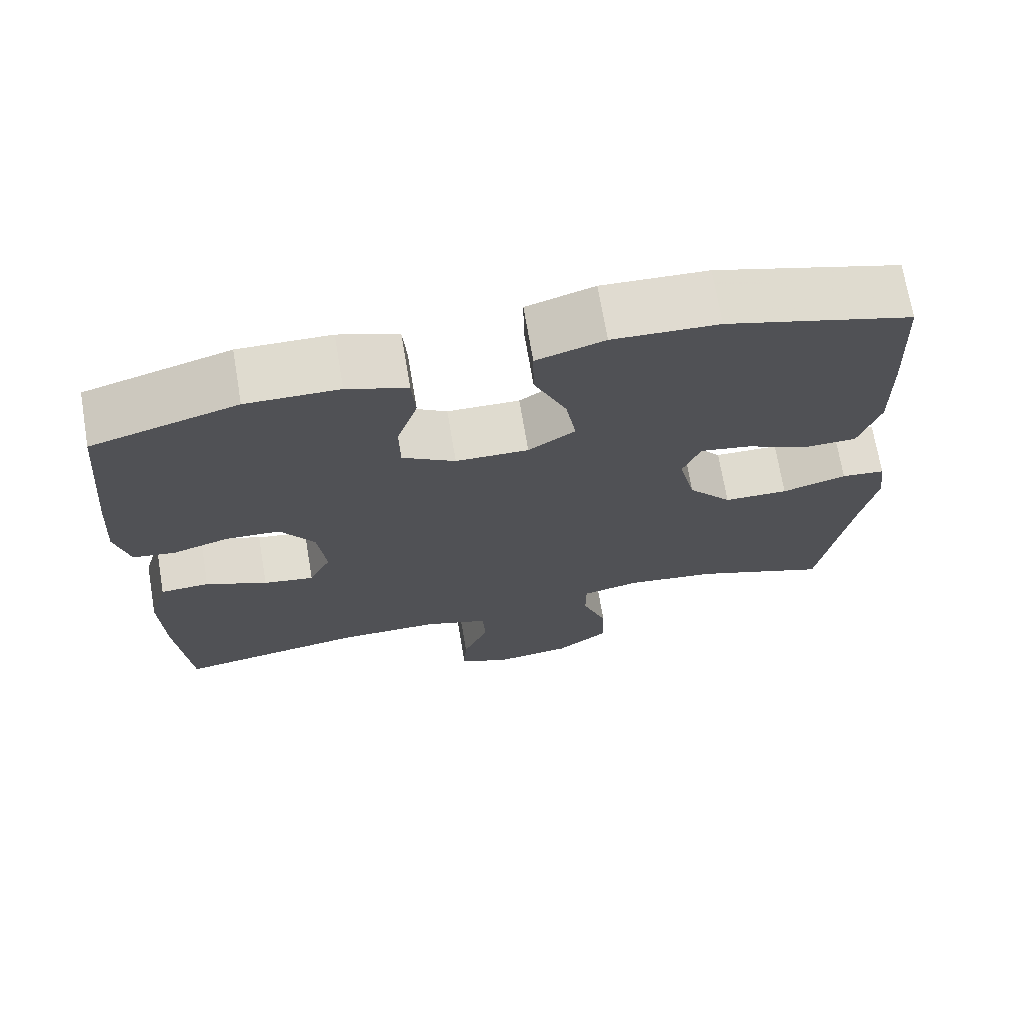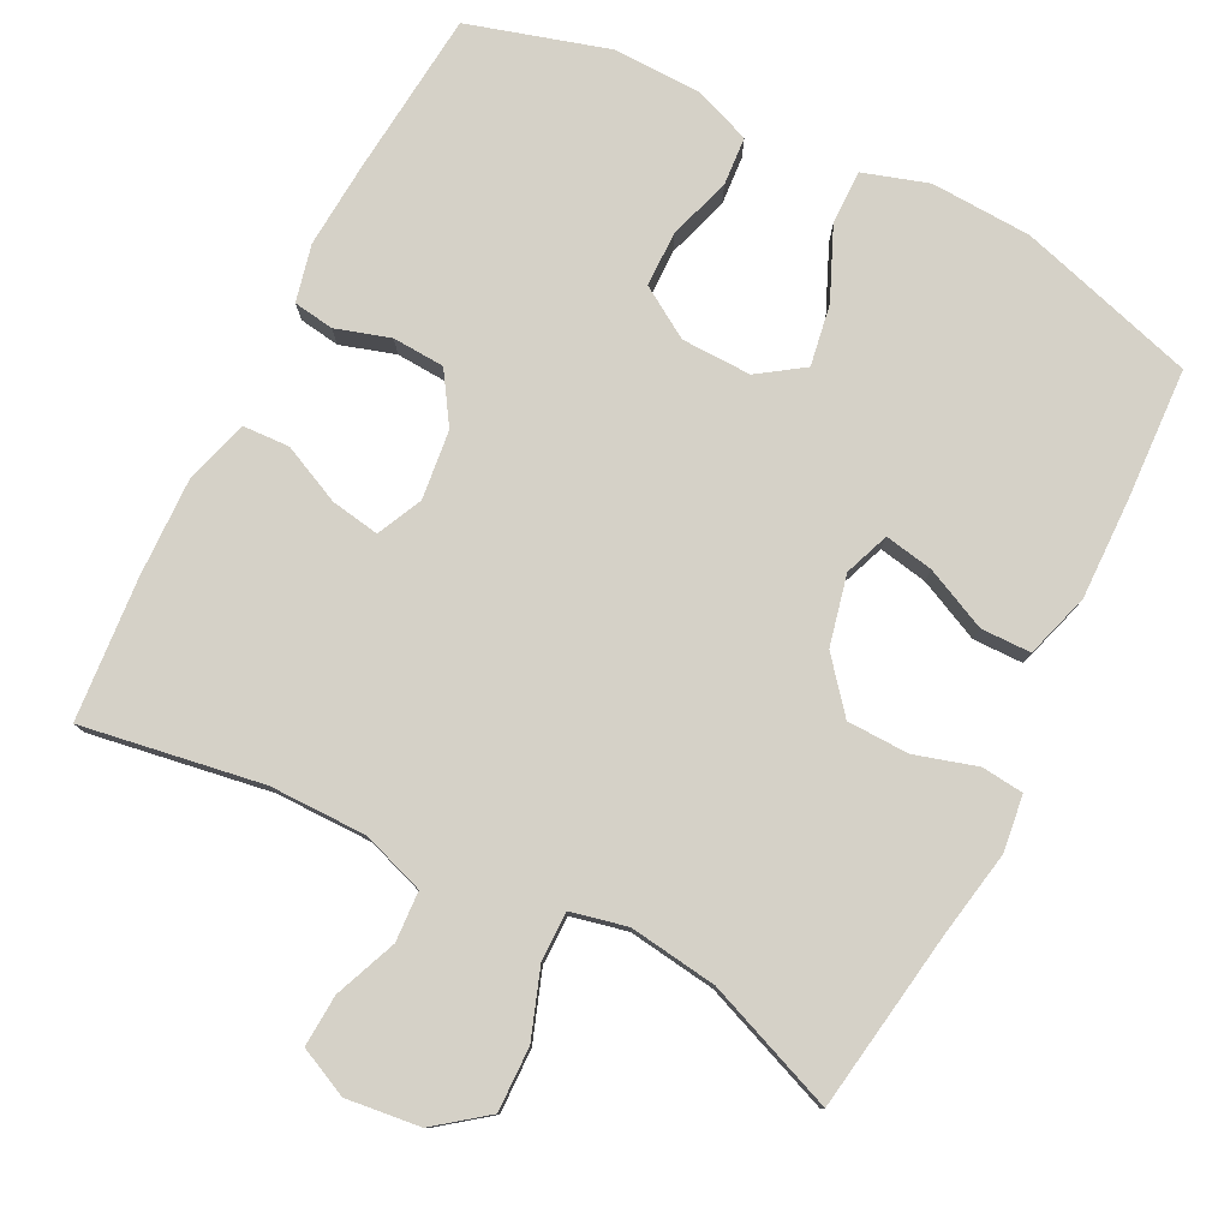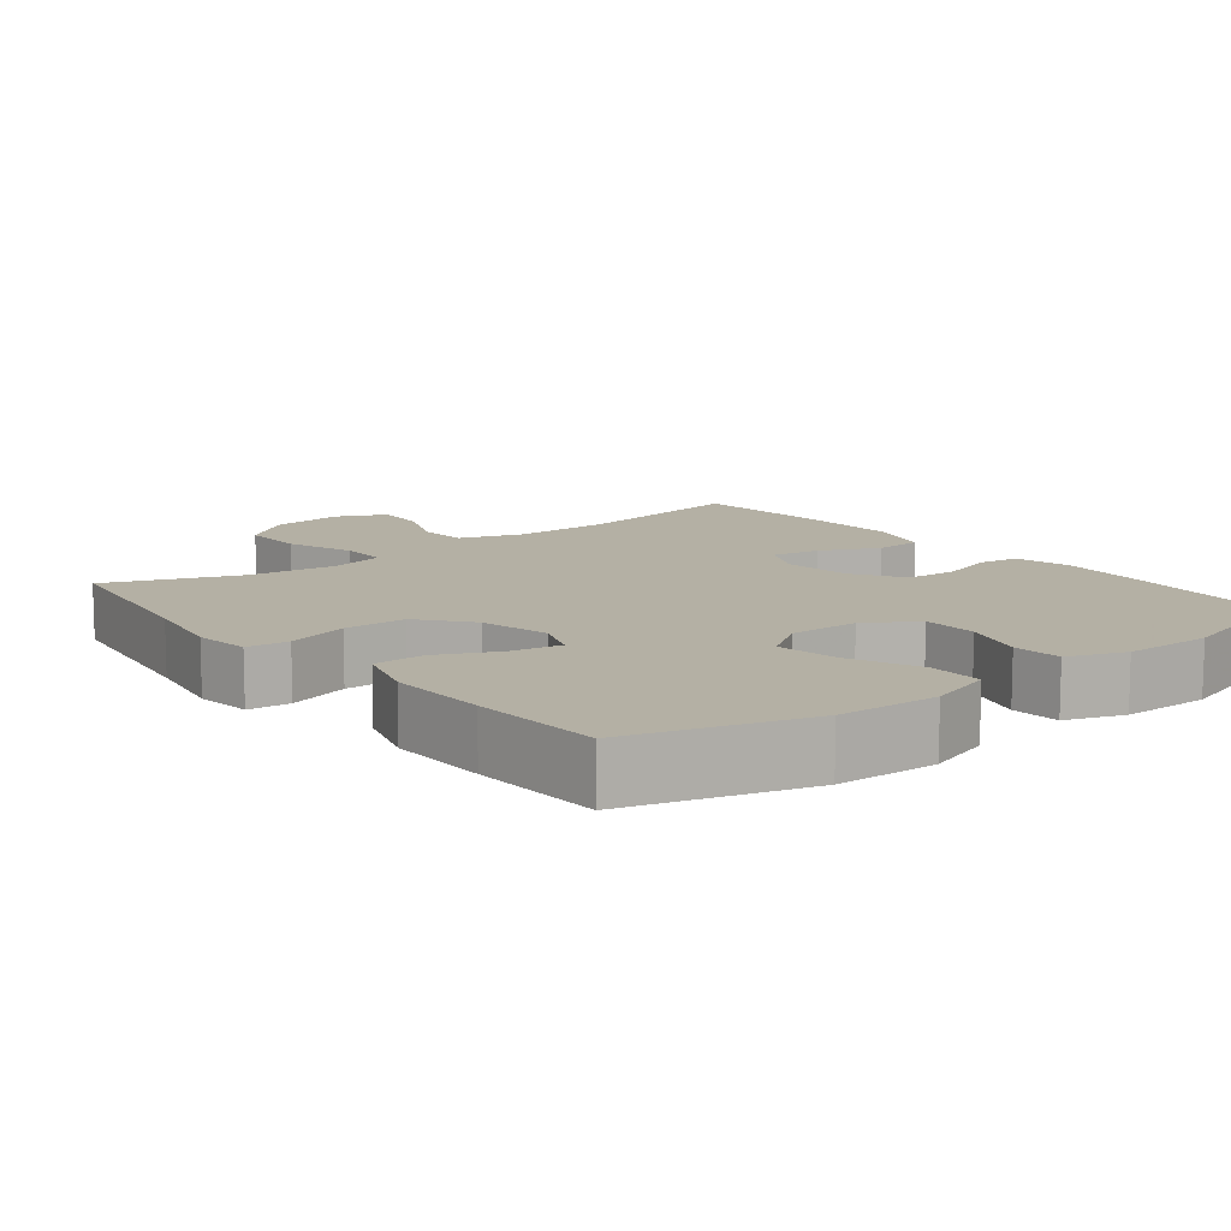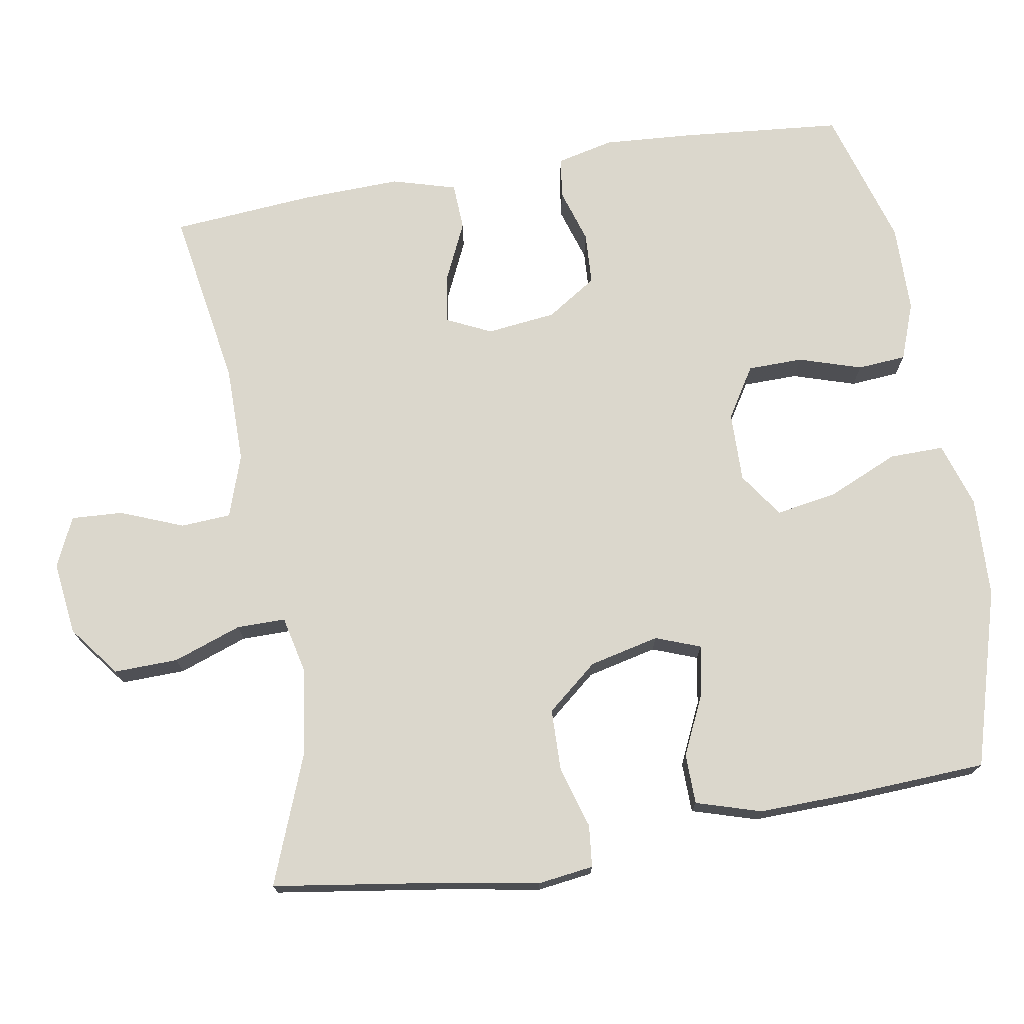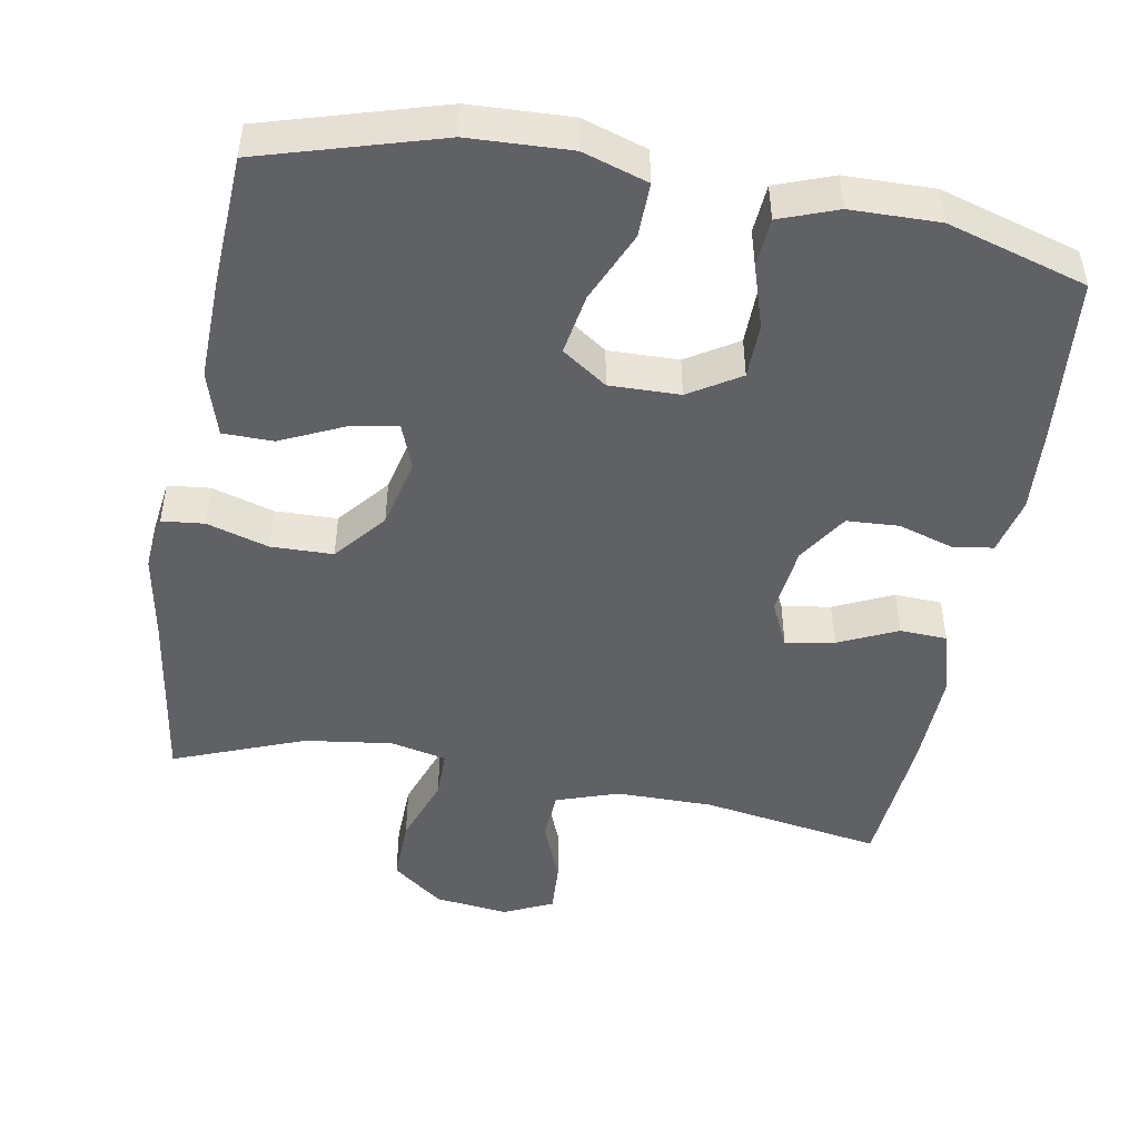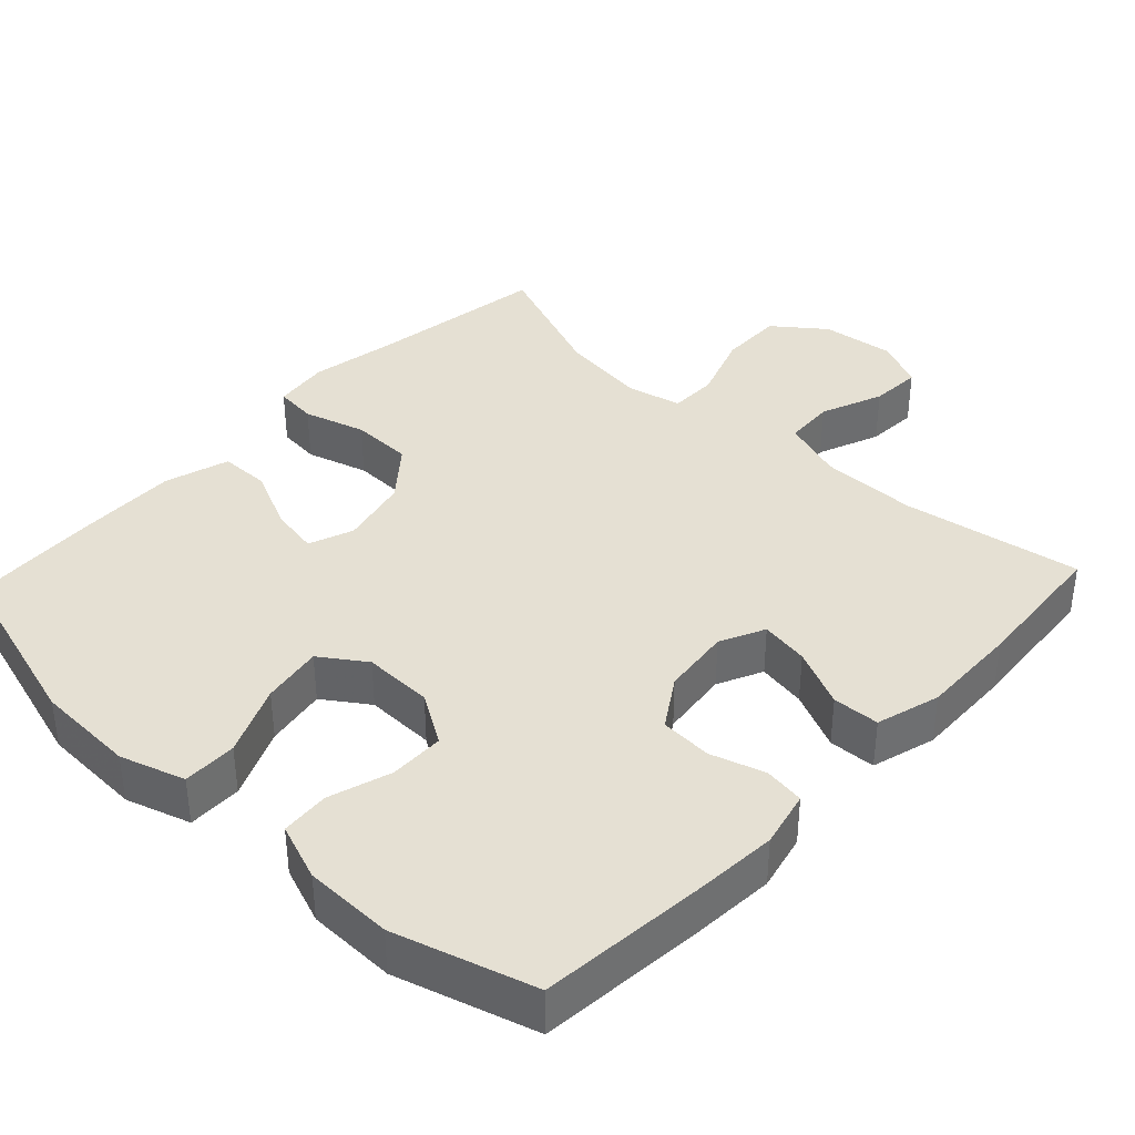
<metadata>
{"format":"obj","ext":"obj","renderer":"f3d","projection":"perspective","resolution":1024,"background":"white","views":[{"elev":70.9,"azim":170.4,"up":"+Z"},{"elev":78.8,"azim":-153.1,"up":"+Y"},{"elev":11.4,"azim":-38.4,"up":"+Y"},{"elev":73.2,"azim":-99.7,"up":"+Y"},{"elev":-47.7,"azim":-10.2,"up":"+Y"},{"elev":38.0,"azim":43.2,"up":"+Y"}]}
</metadata>
<code>
v -0.5 0.07 -0.5
v -0.537 0.07 -0.255
v -0.558 0.07 -0.138
v -0.548 0.07 -0.062
v -0.491 0.07 -0.056
v -0.407 0.07 -0.081
v -0.323 0.07 -0.079
v -0.266 0.07 -0.01
v -0.244 0.07 0.085
v -0.267 0.07 0.146
v -0.333 0.07 0.134
v -0.417 0.07 0.095
v -0.485 0.07 0.096
v -0.512 0.07 0.184
v -0.509 0.07 0.321
v -0.5 0.07 0.5
v -0.259 0.07 0.571
v -0.122 0.07 0.577
v -0.034 0.07 0.549
v -0.035 0.07 0.475
v -0.077 0.07 0.379
v -0.091 0.07 0.296
v -0.03 0.07 0.254
v 0.065 0.07 0.256
v 0.134 0.07 0.299
v 0.135 0.07 0.374
v 0.108 0.07 0.459
v 0.113 0.07 0.525
v 0.191 0.07 0.554
v 0.311 0.07 0.556
v 0.5 0.07 0.5
v 0.521 0.07 0.275
v 0.529 0.07 0.159
v 0.511 0.07 0.082
v 0.456 0.07 0.074
v 0.382 0.07 0.097
v 0.311 0.07 0.093
v 0.267 0.07 0.025
v 0.256 0.07 -0.069
v 0.285 0.07 -0.13
v 0.351 0.07 -0.119
v 0.431 0.07 -0.082
v 0.495 0.07 -0.085
v 0.52 0.07 -0.172
v 0.516 0.07 -0.307
v 0.5 0.07 -0.5
v 0.256 0.07 -0.46
v 0.124 0.07 -0.46
v 0.039 0.07 -0.489
v 0.035 0.07 -0.557
v 0.069 0.07 -0.642
v 0.073 0.07 -0.712
v 0.006 0.07 -0.743
v -0.094 0.07 -0.731
v -0.163 0.07 -0.678
v -0.161 0.07 -0.591
v -0.128 0.07 -0.498
v -0.128 0.07 -0.432
v -0.204 0.07 -0.415
v -0.323 0.07 -0.431
v -0.5 0 -0.5
v -0.537 0 -0.255
v -0.558 0 -0.138
v -0.548 0 -0.062
v -0.491 0 -0.056
v -0.407 0 -0.081
v -0.323 0 -0.079
v -0.266 0 -0.01
v -0.244 0 0.085
v -0.267 0 0.146
v -0.333 0 0.134
v -0.417 0 0.095
v -0.485 0 0.096
v -0.512 0 0.184
v -0.509 0 0.321
v -0.5 0 0.5
v -0.259 0 0.571
v -0.122 0 0.577
v -0.034 0 0.549
v -0.035 0 0.475
v -0.077 0 0.379
v -0.091 0 0.296
v -0.03 0 0.254
v 0.065 0 0.256
v 0.134 0 0.299
v 0.135 0 0.374
v 0.108 0 0.459
v 0.113 0 0.525
v 0.191 0 0.554
v 0.311 0 0.556
v 0.5 0 0.5
v 0.521 0 0.275
v 0.529 0 0.159
v 0.511 0 0.082
v 0.456 0 0.074
v 0.382 0 0.097
v 0.311 0 0.093
v 0.267 0 0.025
v 0.256 0 -0.069
v 0.285 0 -0.13
v 0.351 0 -0.119
v 0.431 0 -0.082
v 0.495 0 -0.085
v 0.52 0 -0.172
v 0.516 0 -0.307
v 0.5 0 -0.5
v 0.256 0 -0.46
v 0.124 0 -0.46
v 0.039 0 -0.489
v 0.035 0 -0.557
v 0.069 0 -0.642
v 0.073 0 -0.712
v 0.006 0 -0.743
v -0.094 0 -0.731
v -0.163 0 -0.678
v -0.161 0 -0.591
v -0.128 0 -0.498
v -0.128 0 -0.432
v -0.204 0 -0.415
v -0.323 0 -0.431
f 55 56 57
f 54 55 57
f 53 54 57
f 52 53 57
f 51 52 57
f 50 51 57
f 49 50 57 58
f 48 49 58
f 47 48 58 59
f 45 46 47
f 44 45 47
f 43 44 47
f 42 43 47
f 41 42 47
f 40 41 47 59
f 34 35 36
f 33 34 36
f 32 33 36
f 31 32 36
f 30 31 36
f 29 30 36
f 28 29 36
f 27 28 36
f 26 27 36
f 25 26 36 37
f 24 25 37 38
f 19 20 21
f 18 19 21
f 17 18 21
f 16 17 21
f 15 16 21
f 14 15 21
f 13 14 21
f 12 13 21
f 11 12 21
f 10 11 21 22
f 9 10 22 23
f 4 5 6
f 3 4 6
f 2 3 6
f 2 6 7
f 1 2 7
f 60 1 7
f 60 7 8
f 59 60 8
f 40 59 8
f 39 40 8
f 24 38 39
f 23 24 39
f 9 23 39
f 8 9 39
f 117 116 115
f 117 115 114
f 117 114 113
f 117 113 112
f 117 112 111
f 117 111 110
f 118 117 110 109
f 118 109 108
f 119 118 108 107
f 107 106 105
f 107 105 104
f 107 104 103
f 107 103 102
f 107 102 101
f 119 107 101 100
f 96 95 94
f 96 94 93
f 96 93 92
f 96 92 91
f 96 91 90
f 96 90 89
f 96 89 88
f 96 88 87
f 96 87 86
f 97 96 86 85
f 98 97 85 84
f 81 80 79
f 81 79 78
f 81 78 77
f 81 77 76
f 81 76 75
f 81 75 74
f 81 74 73
f 81 73 72
f 81 72 71
f 82 81 71 70
f 83 82 70 69
f 66 65 64
f 66 64 63
f 66 63 62
f 67 66 62
f 67 62 61
f 67 61 120
f 68 67 120
f 68 120 119
f 68 119 100
f 68 100 99
f 99 98 84
f 99 84 83
f 99 83 69
f 99 69 68
f 1 61 62 2
f 2 62 63 3
f 3 63 64 4
f 4 64 65 5
f 5 65 66 6
f 6 66 67 7
f 7 67 68 8
f 8 68 69 9
f 9 69 70 10
f 10 70 71 11
f 11 71 72 12
f 12 72 73 13
f 13 73 74 14
f 14 74 75 15
f 15 75 76 16
f 16 76 77 17
f 17 77 78 18
f 18 78 79 19
f 19 79 80 20
f 20 80 81 21
f 21 81 82 22
f 22 82 83 23
f 23 83 84 24
f 24 84 85 25
f 25 85 86 26
f 26 86 87 27
f 27 87 88 28
f 28 88 89 29
f 29 89 90 30
f 30 90 91 31
f 31 91 92 32
f 32 92 93 33
f 33 93 94 34
f 34 94 95 35
f 35 95 96 36
f 36 96 97 37
f 37 97 98 38
f 38 98 99 39
f 39 99 100 40
f 40 100 101 41
f 41 101 102 42
f 42 102 103 43
f 43 103 104 44
f 44 104 105 45
f 45 105 106 46
f 46 106 107 47
f 47 107 108 48
f 48 108 109 49
f 49 109 110 50
f 50 110 111 51
f 51 111 112 52
f 52 112 113 53
f 53 113 114 54
f 54 114 115 55
f 55 115 116 56
f 56 116 117 57
f 57 117 118 58
f 58 118 119 59
f 59 119 120 60
f 60 120 61 1

</code>
